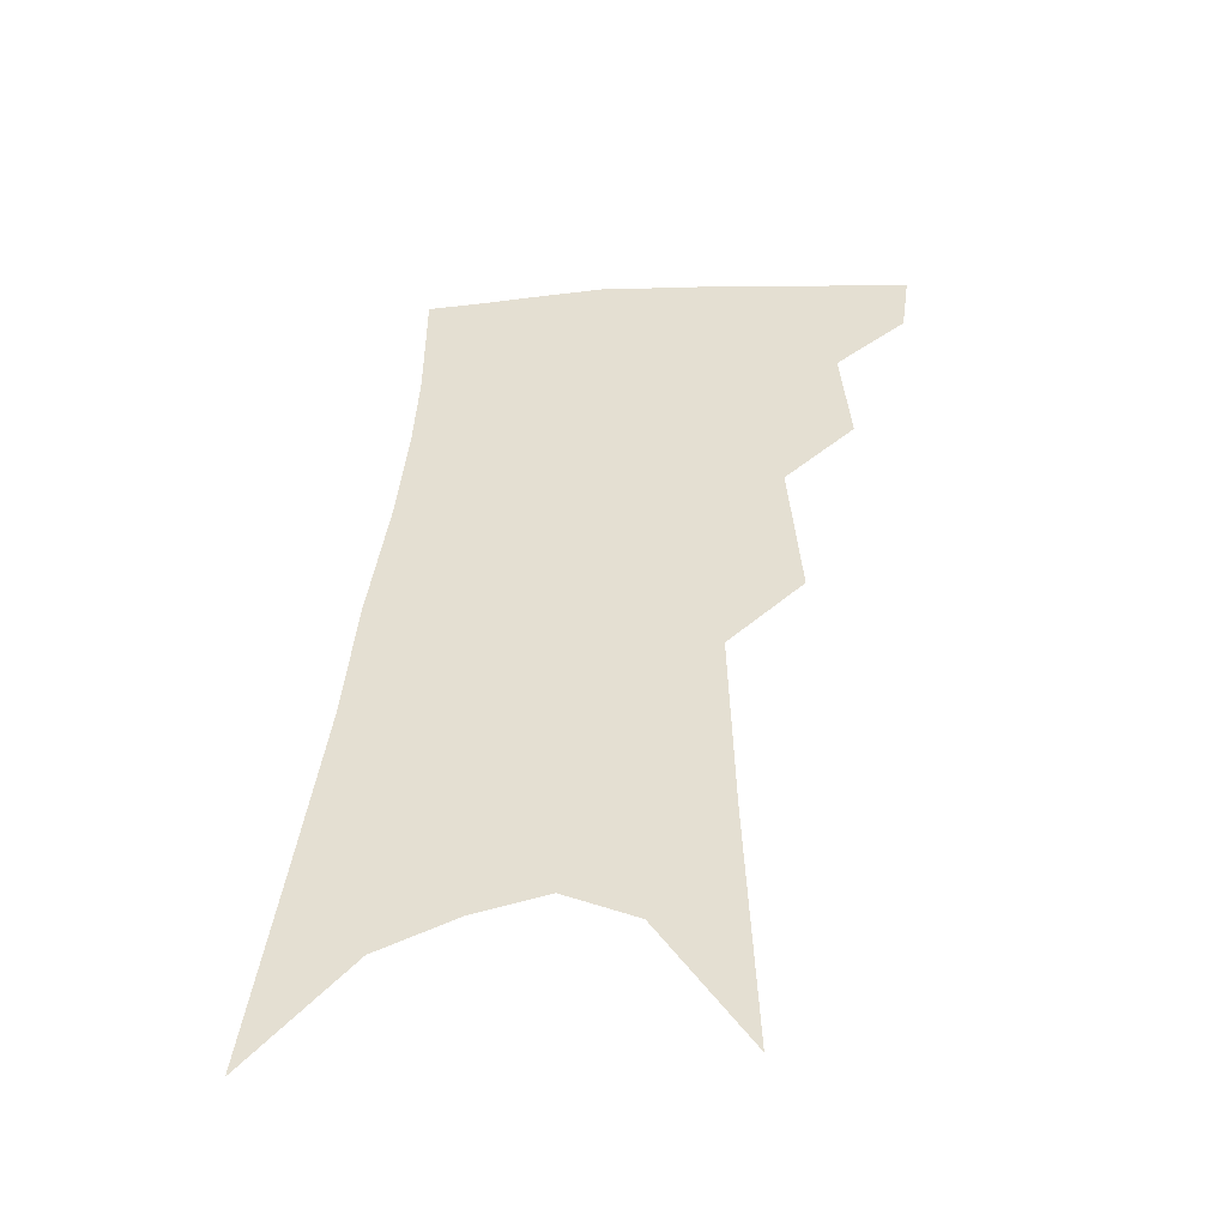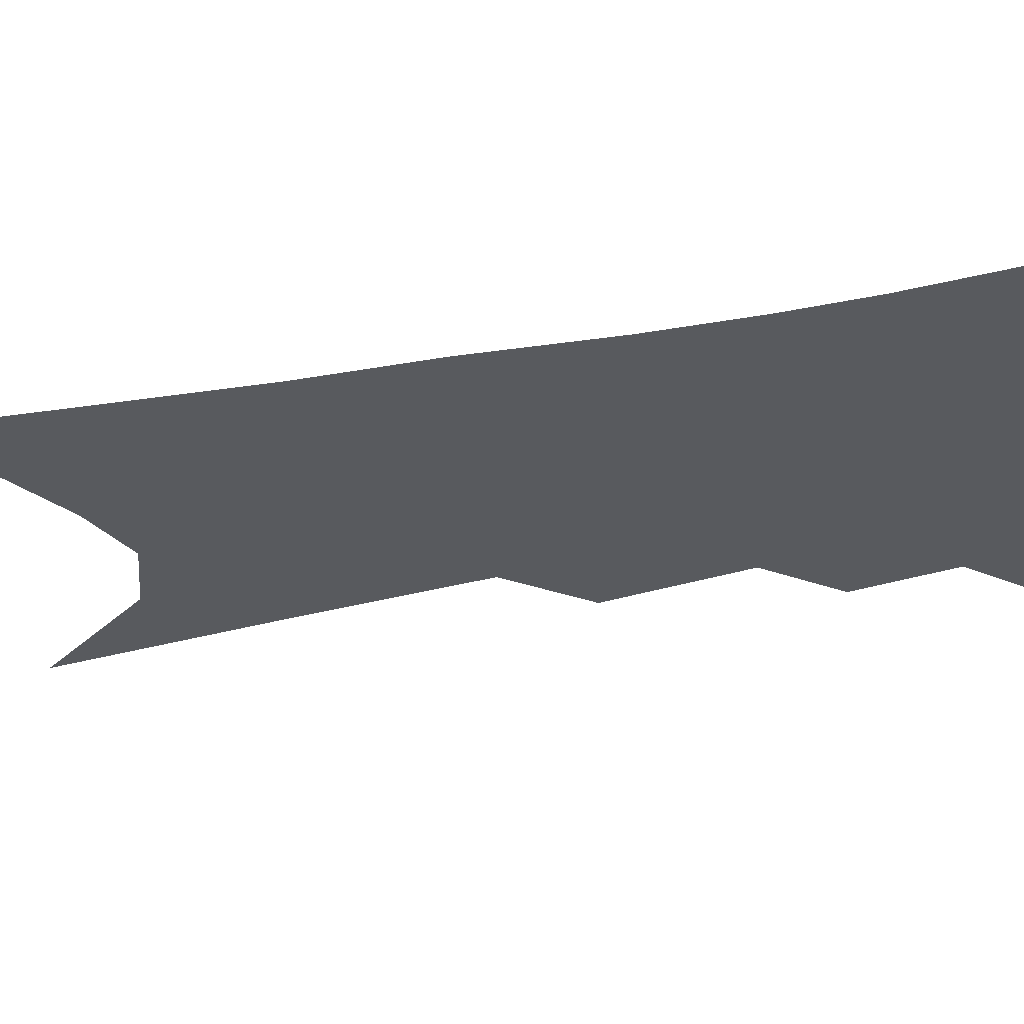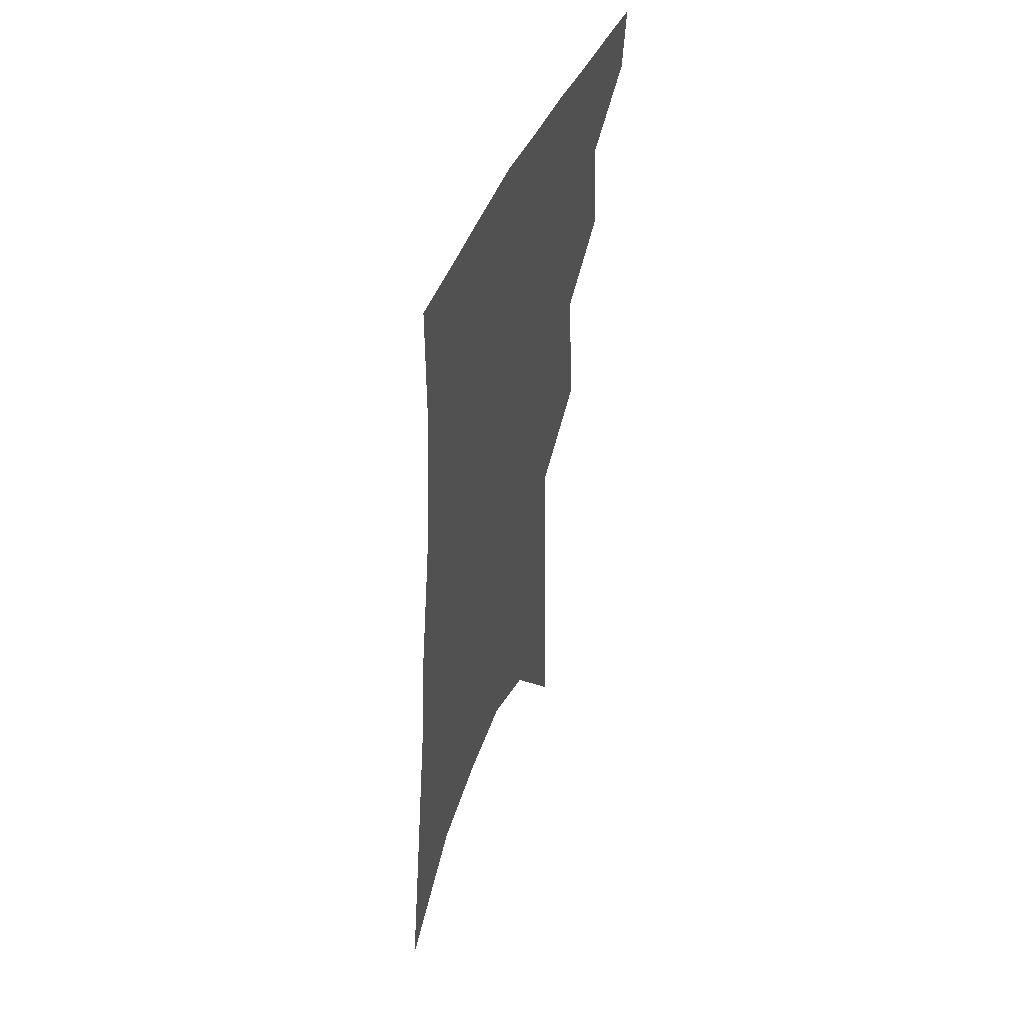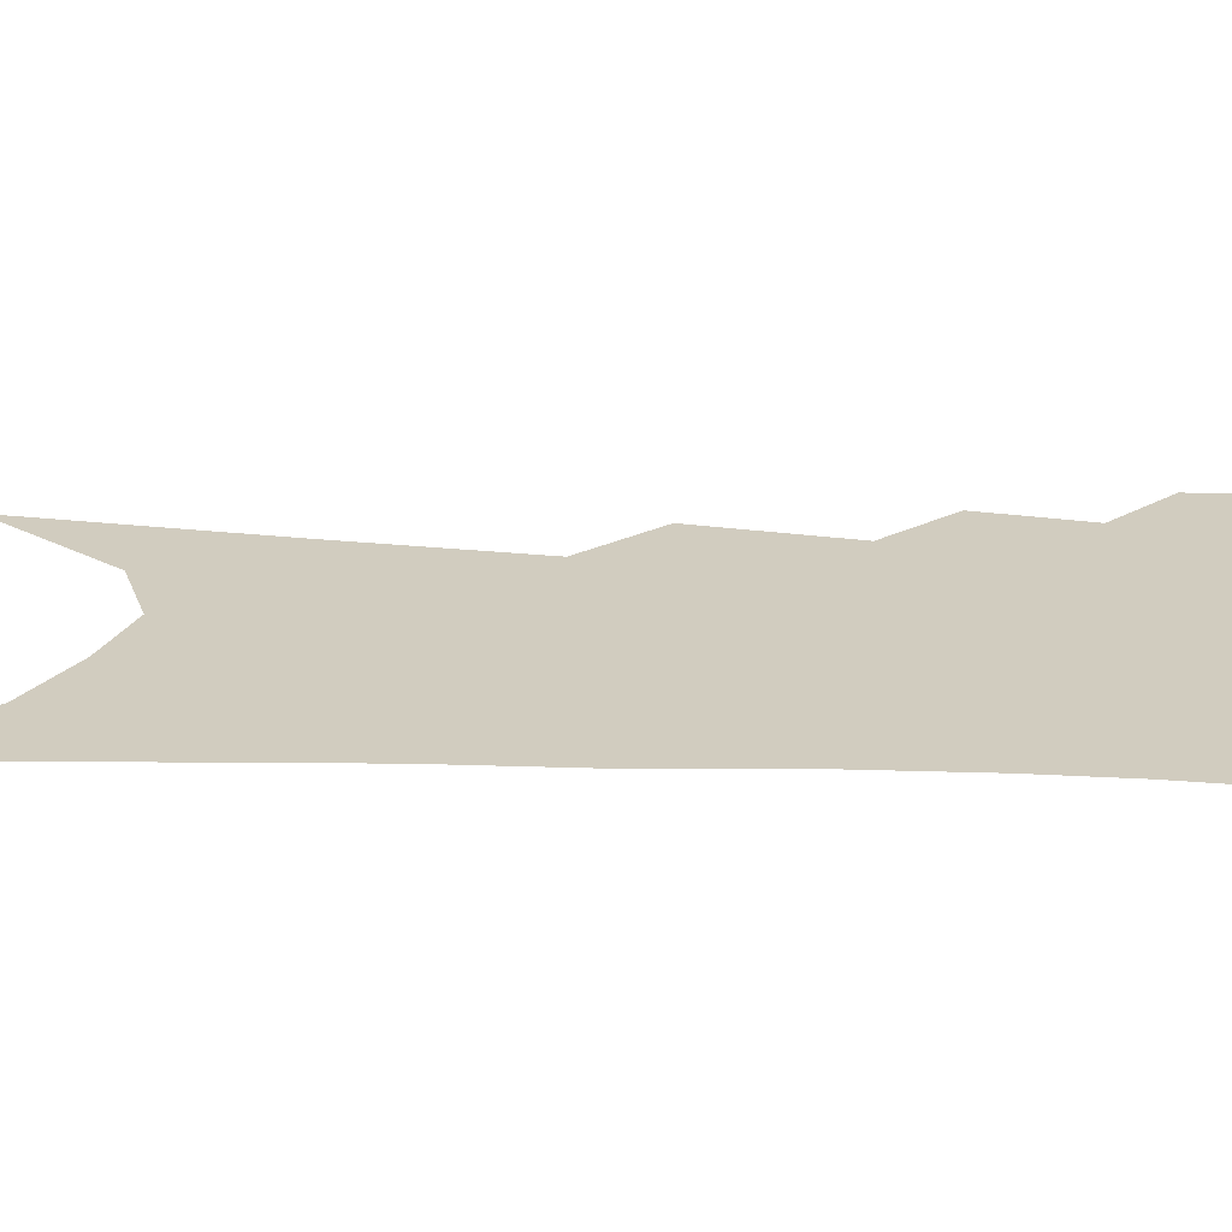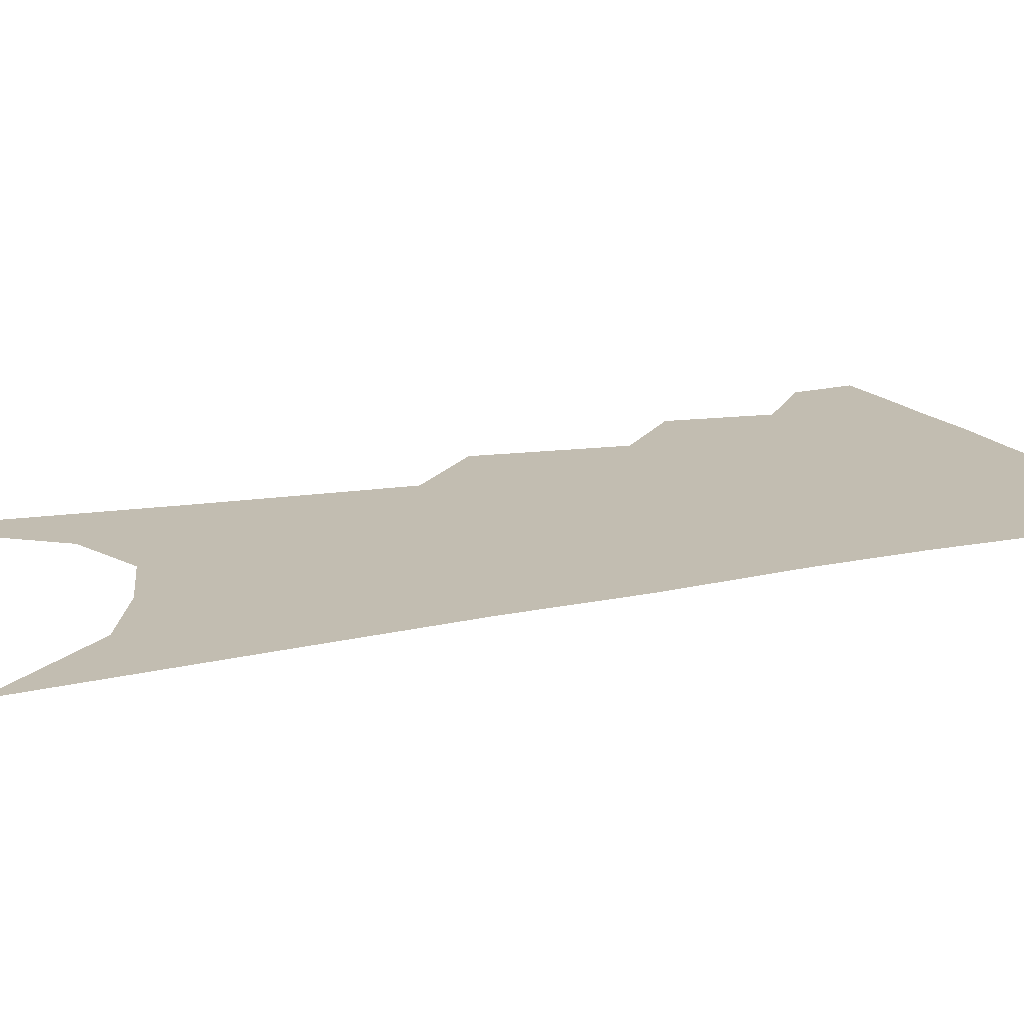
<metadata>
{"format":"obj","ext":"obj","renderer":"f3d","projection":"perspective","resolution":1024,"background":"white","views":[{"elev":-47.0,"azim":-172.5,"up":"+Y"},{"elev":-30.7,"azim":110.6,"up":"+Z"},{"elev":51.6,"azim":112.3,"up":"+Y"},{"elev":23.9,"azim":98.8,"up":"+Z"},{"elev":17.0,"azim":71.9,"up":"+Z"}]}
</metadata>
<code>
v 499.3 347.6 0
v 496.7 367 0
v 518.1 298.4 0
v 521 330.9 0
v 518.7 351.2 0
v 515.4 370.4 0
v 536.1 233.2 0
v 539.8 279.4 0
v 541.1 311.4 0
v 540.4 335 0
v 537.8 354.2 0
v 534.5 373.4 0
v 554.7 73.95 0
v 557.9 152.5 0
v 559.4 212.4 0
v 559.1 251.4 0
v 560.5 289.6 0
v 560.9 317.7 0
v 559.6 338.3 0
v 556.9 357.2 0
v 553.4 377.1 0
v 582.1 117.1 0
v 581.1 177.9 0
v 580 224.8 0
v 579.6 263.1 0
v 579.6 295.4 0
v 579.6 321.6 0
v 578.5 341 0
v 576.8 359.4 0
v 572.9 379.5 0
v 604.5 128 0
v 601.8 179.6 0
v 599.5 231.7 0
v 598.4 268.7 0
v 597.8 298.6 0
v 597.4 322.9 0
v 597 343.1 0
v 595.7 361.4 0
v 591.8 382.6 0
v 627.5 123.1 0
v 622.2 183.5 0
v 618.6 232.5 0
v 616.8 268.4 0
v 615.6 299.3 0
v 615.1 323.9 0
v 614.9 343.9 0
v 614.8 362.7 0
v 612.1 382.4 0
v 651.7 113.3 0
v 644.5 174.3 0
v 639.5 223.3 0
v 636.9 260.1 0
v 634.4 294.2 0
v 632.7 322.7 0
v 632.7 344.6 0
v 633 363.6 0
v 632.2 381.9 0
v 683.3 79.38 0
v 673.9 144.4 0
v 666.2 199.3 0
v 662.2 239.8 0
v 655.7 283 0
v 652.4 315.4 0
v 650.8 342.3 0
v 650.6 363.9 0
v 650.5 381.9 0
v 721 391 0
f 4 5 1
f 1 5 2
f 5 6 2
f 8 9 3
f 3 9 4
f 9 10 4
f 4 10 5
f 10 11 5
f 5 11 6
f 11 12 6
f 15 16 7
f 7 16 8
f 16 17 8
f 8 17 9
f 17 18 9
f 9 18 10
f 18 19 10
f 10 19 11
f 19 20 11
f 11 20 12
f 20 21 12
f 13 22 14
f 22 23 14
f 14 23 15
f 23 24 15
f 15 24 16
f 24 25 16
f 16 25 17
f 25 26 17
f 17 26 18
f 26 27 18
f 18 27 19
f 27 28 19
f 19 28 20
f 28 29 20
f 20 29 21
f 29 30 21
f 22 31 23
f 31 32 23
f 23 32 24
f 32 33 24
f 24 33 25
f 33 34 25
f 25 34 26
f 34 35 26
f 26 35 27
f 35 36 27
f 27 36 28
f 36 37 28
f 28 37 29
f 37 38 29
f 29 38 30
f 38 39 30
f 31 40 32
f 40 41 32
f 32 41 33
f 41 42 33
f 33 42 34
f 42 43 34
f 34 43 35
f 43 44 35
f 35 44 36
f 44 45 36
f 36 45 37
f 45 46 37
f 37 46 38
f 46 47 38
f 38 47 39
f 47 48 39
f 40 49 41
f 49 50 41
f 41 50 42
f 50 51 42
f 42 51 43
f 51 52 43
f 43 52 44
f 52 53 44
f 44 53 45
f 53 54 45
f 45 54 46
f 54 55 46
f 46 55 47
f 55 56 47
f 47 56 48
f 56 57 48
f 49 58 50
f 58 59 50
f 50 59 51
f 59 60 51
f 51 60 52
f 60 61 52
f 52 61 53
f 61 62 53
f 53 62 54
f 62 63 54
f 54 63 55
f 63 64 55
f 55 64 56
f 64 65 56
f 56 65 57
f 65 66 57

</code>
